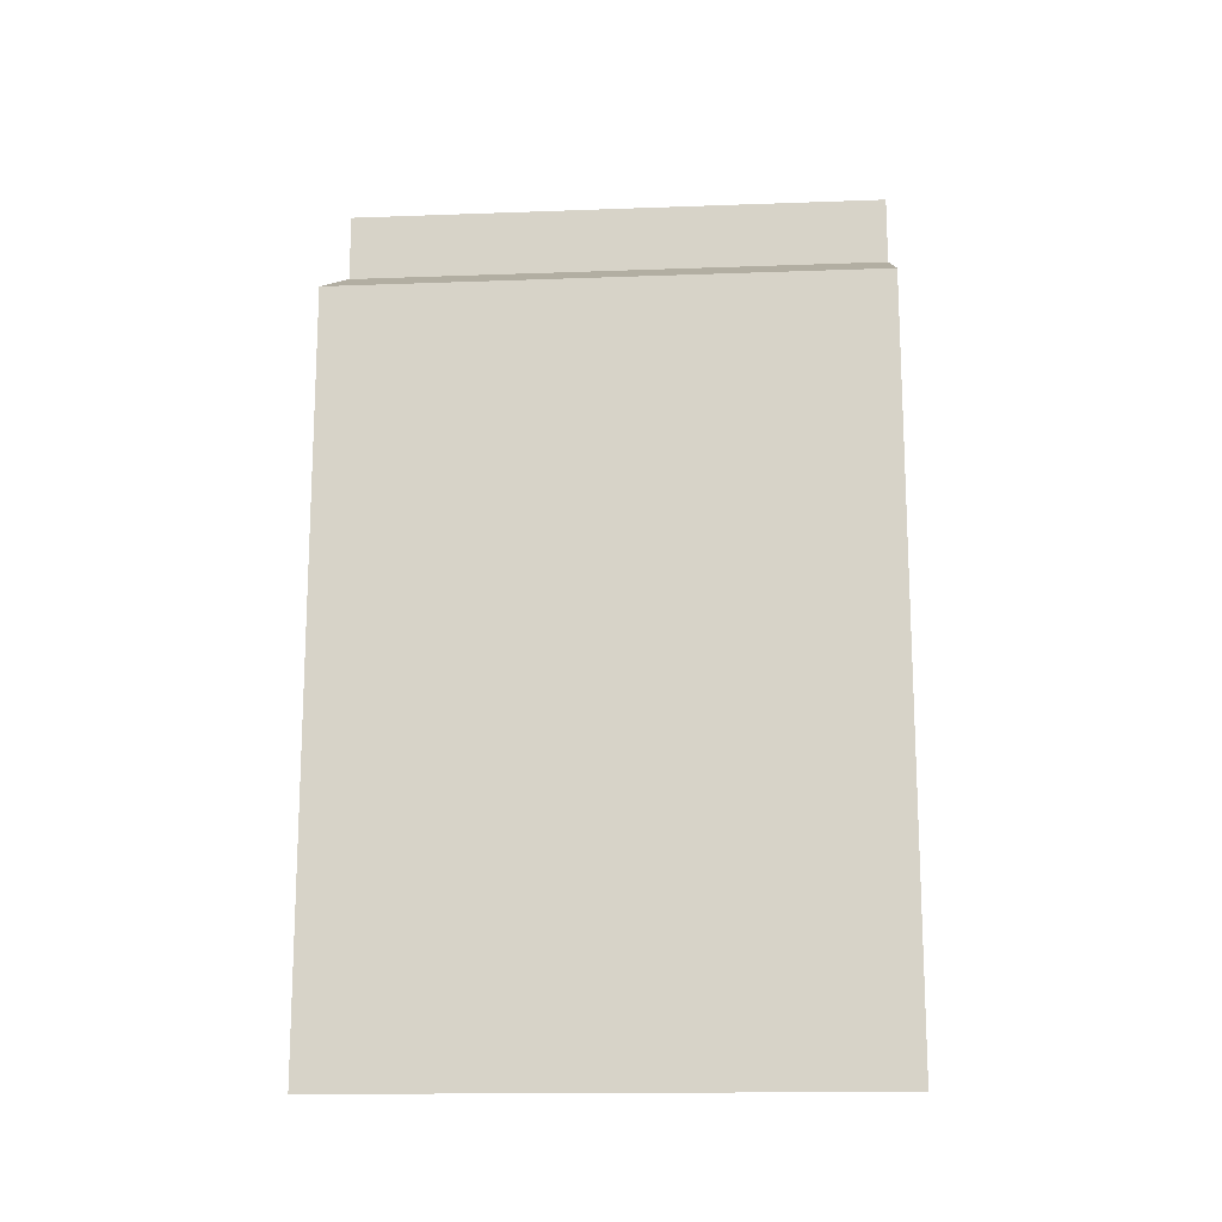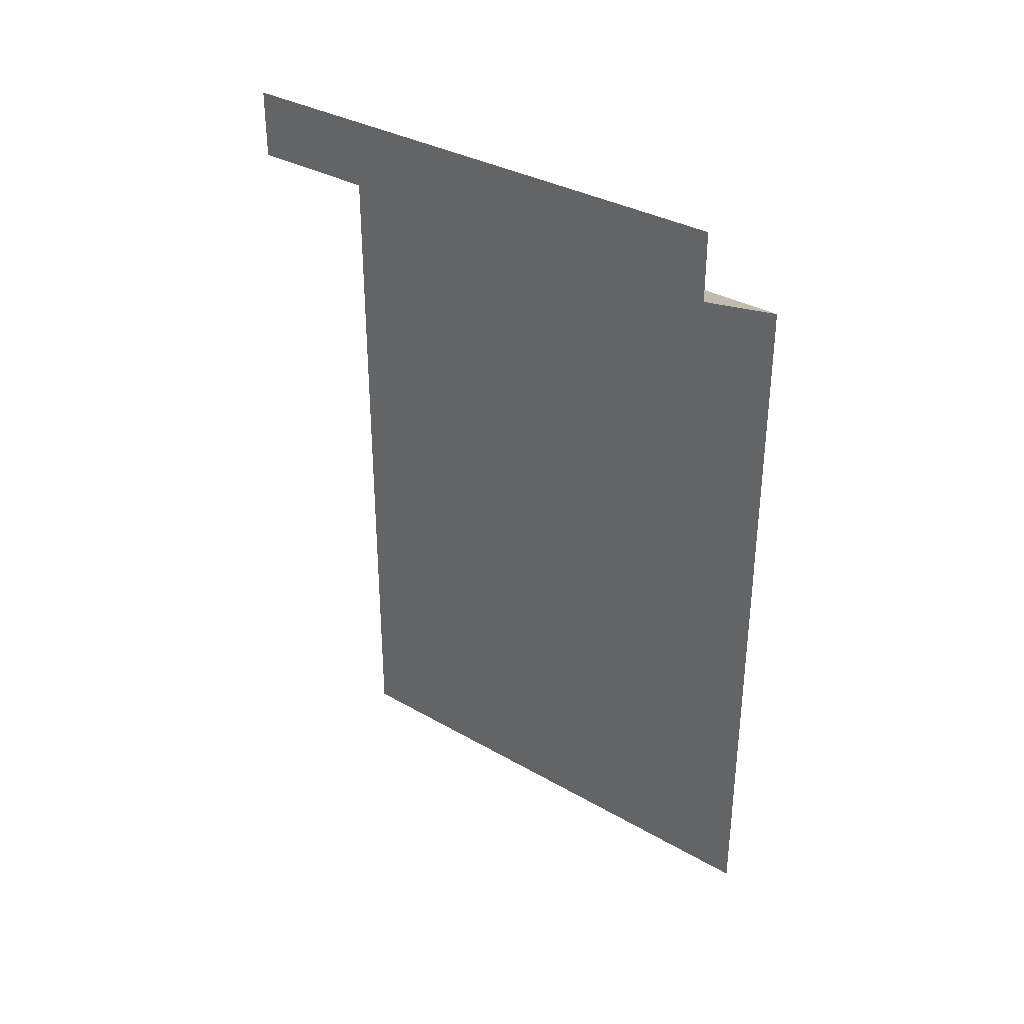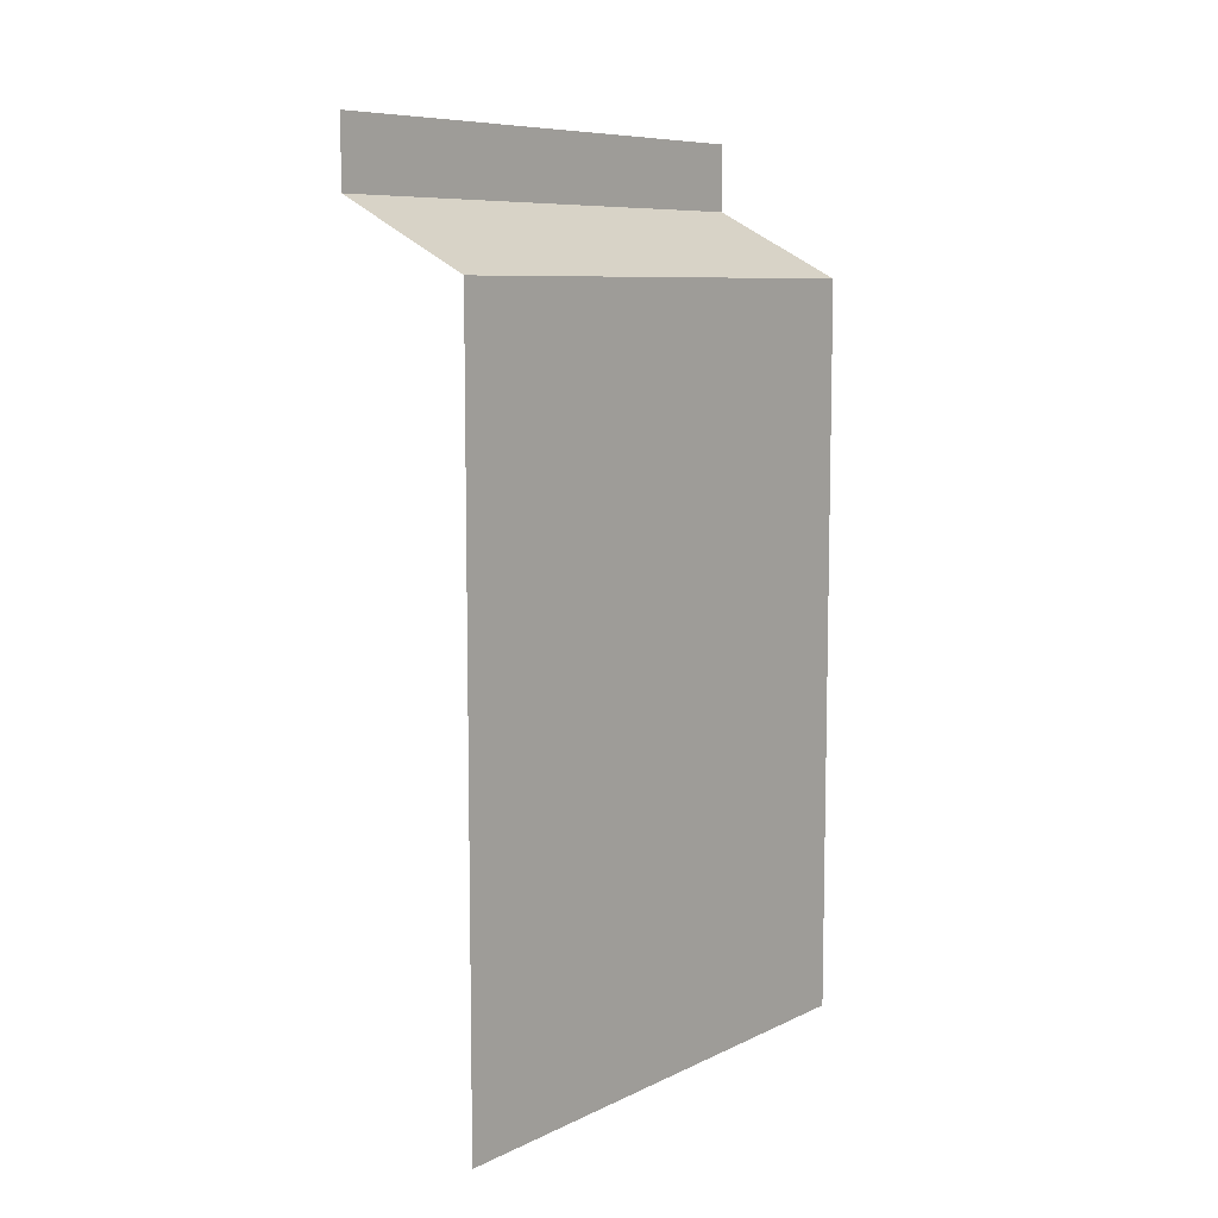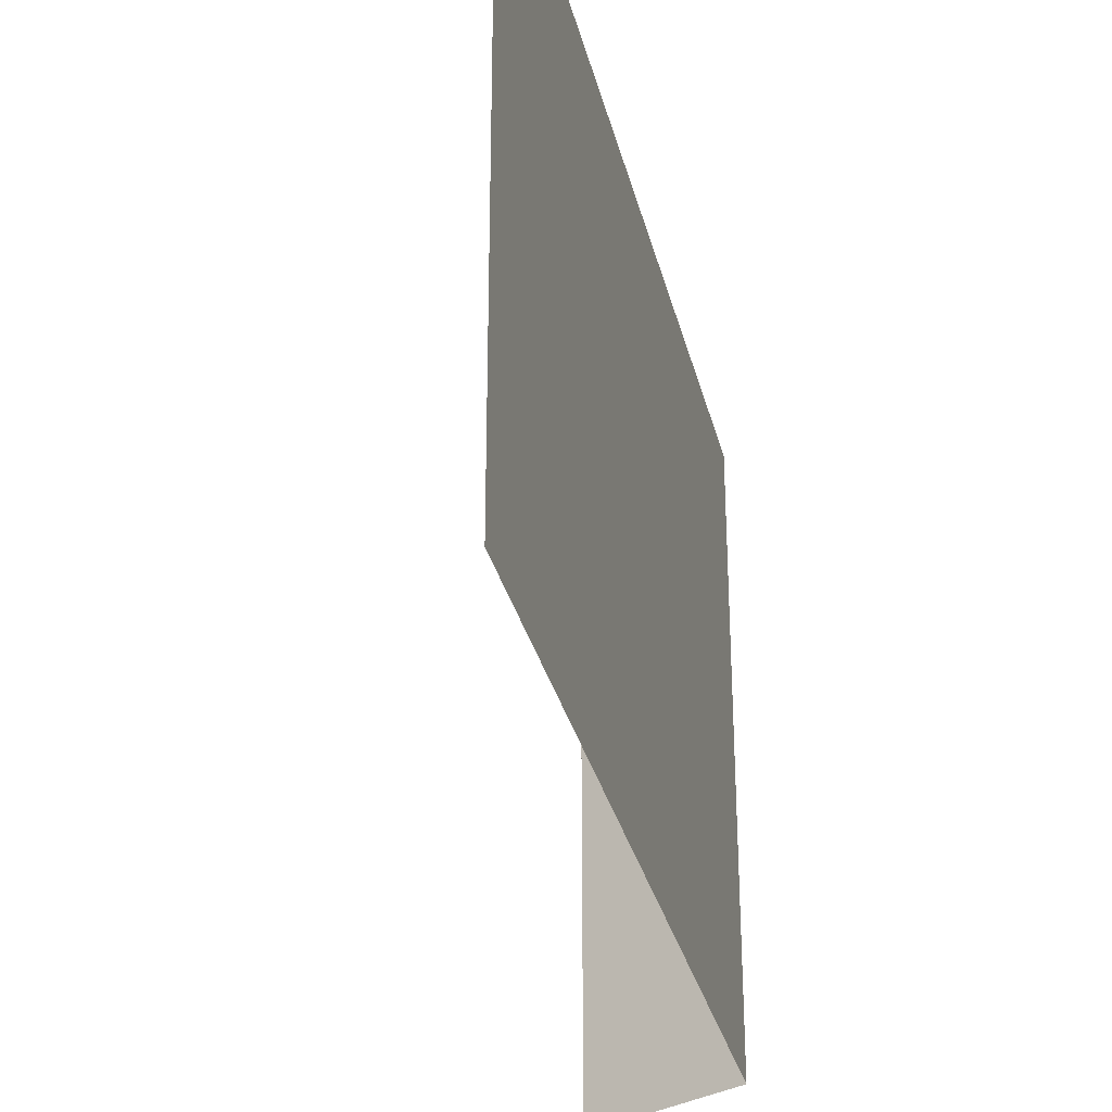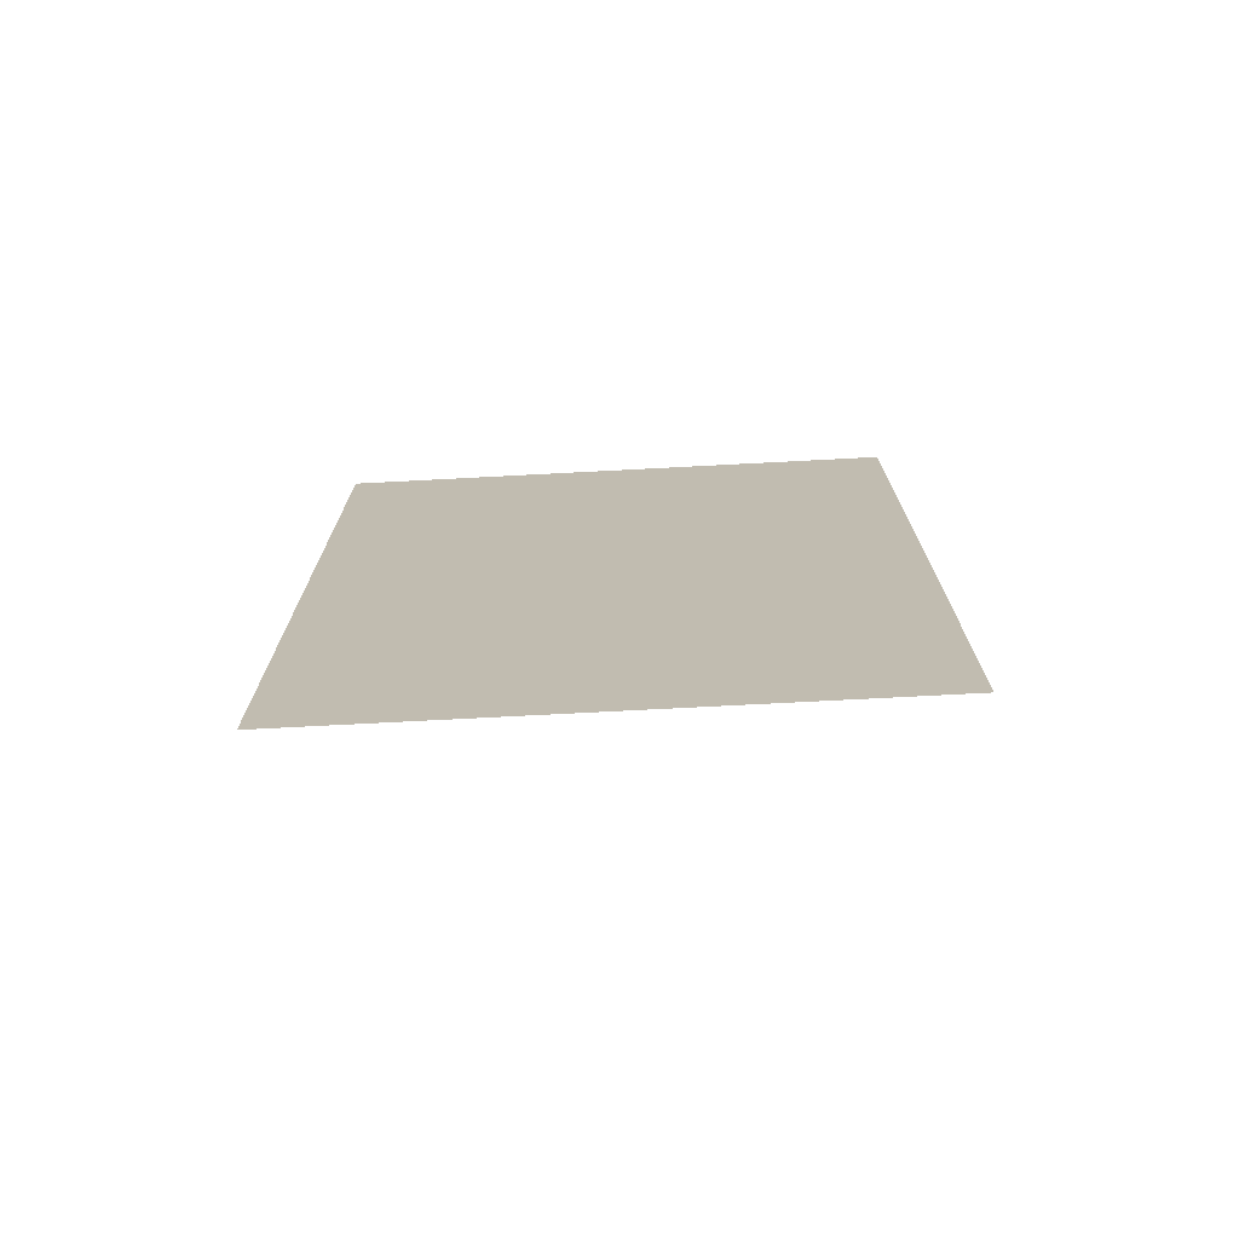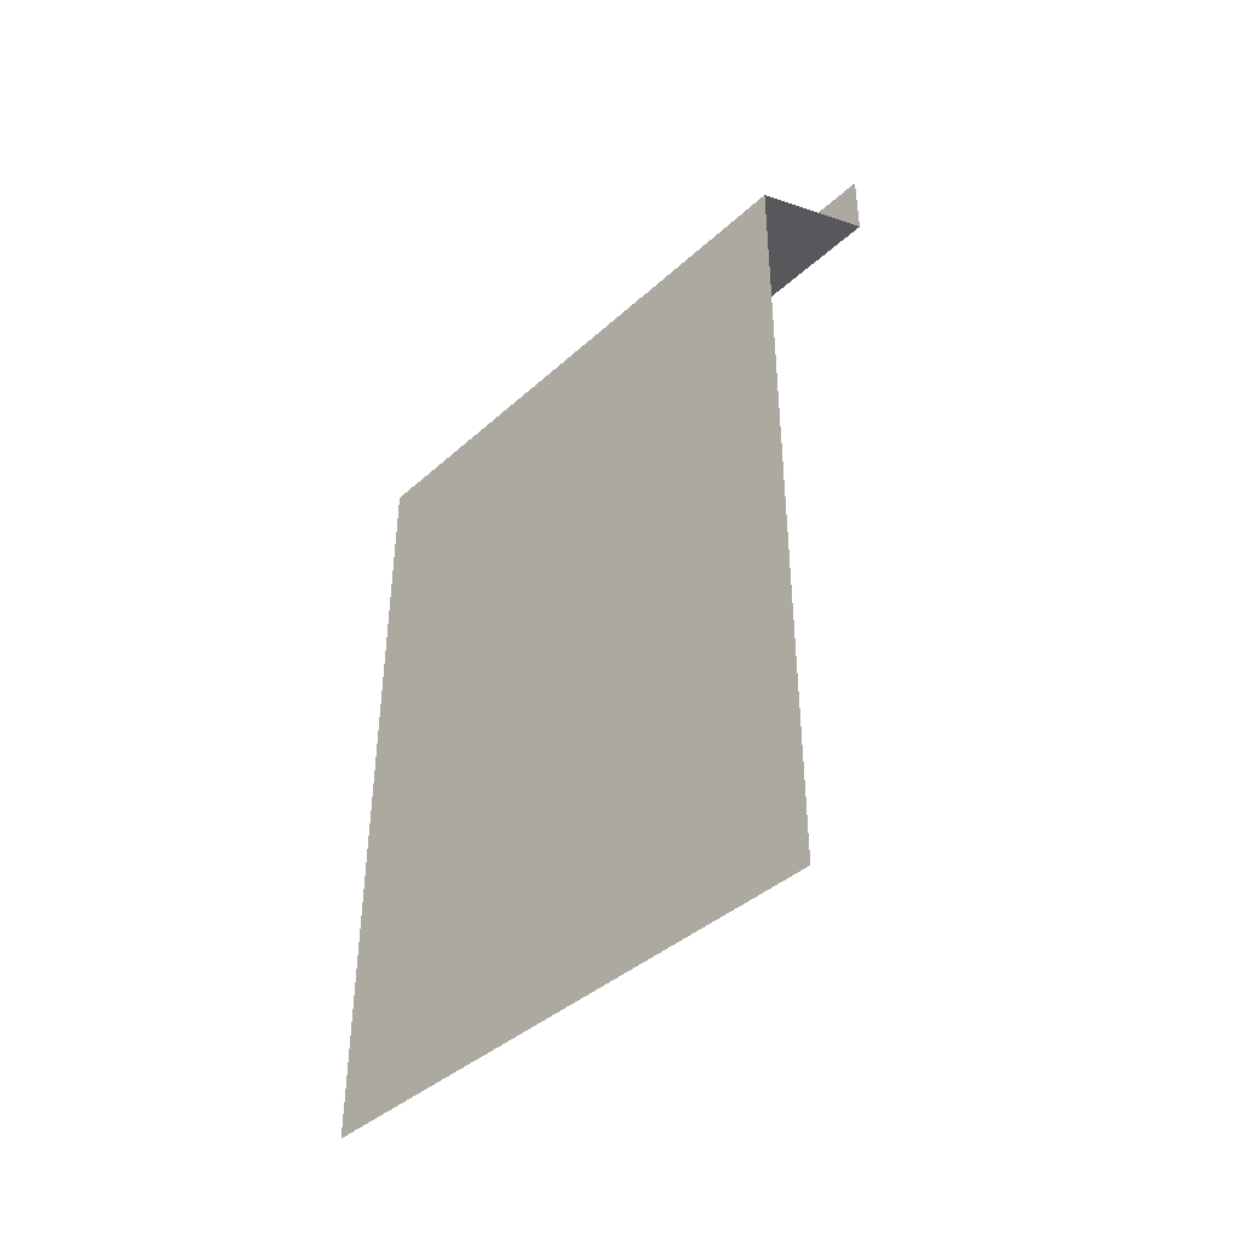
<metadata>
{"format":"obj","ext":"obj","renderer":"f3d","projection":"perspective","resolution":1024,"background":"white","views":[{"elev":-15.4,"azim":94.4,"up":"+Y"},{"elev":33.7,"azim":-51.8,"up":"+Y"},{"elev":8.3,"azim":38.4,"up":"+Y"},{"elev":-31.9,"azim":13.4,"up":"+Z"},{"elev":-72.8,"azim":93.0,"up":"+Y"},{"elev":-41.0,"azim":137.5,"up":"+Y"}]}
</metadata>
<code>
o Wall_2m
g Wall_2m
v 1 0 1
v 1 0 -1
v 1 2.75 1
v 1 2.75 -1
v 0.5 3 1
v 0.5 3 -1
v 0.5 3.25 1
v 0.5 3.25 -1
f 3 4 2 1
f 7 8 6 5
f 5 6 4 3

</code>
